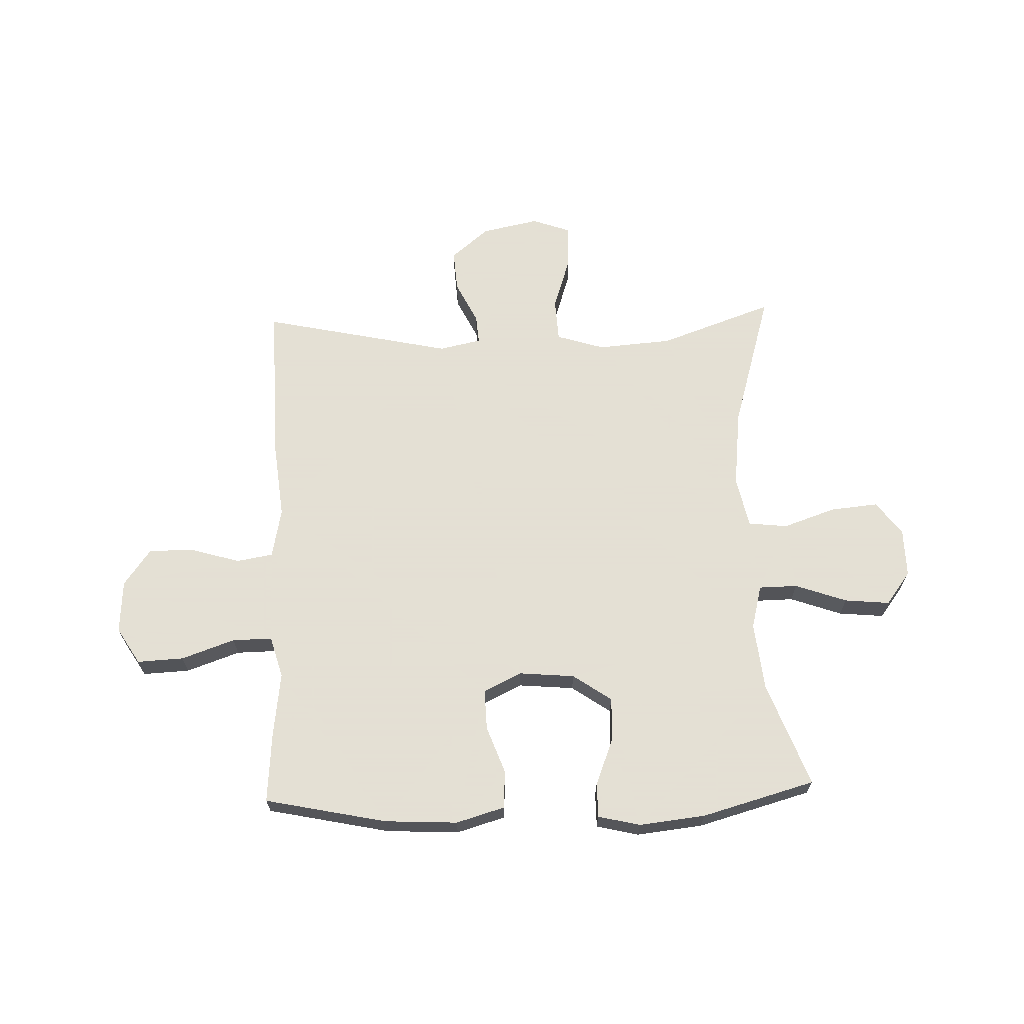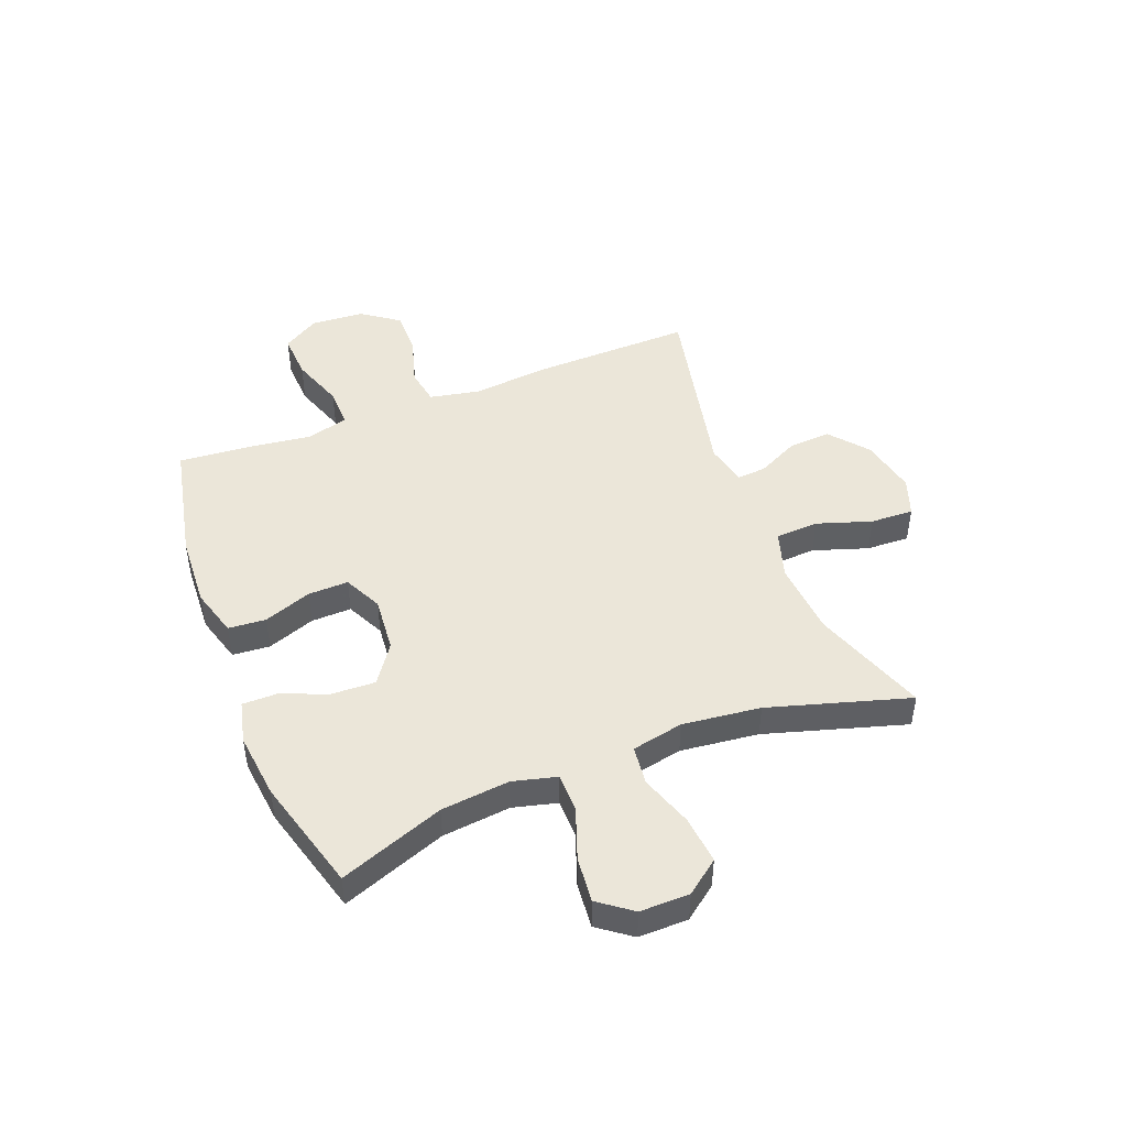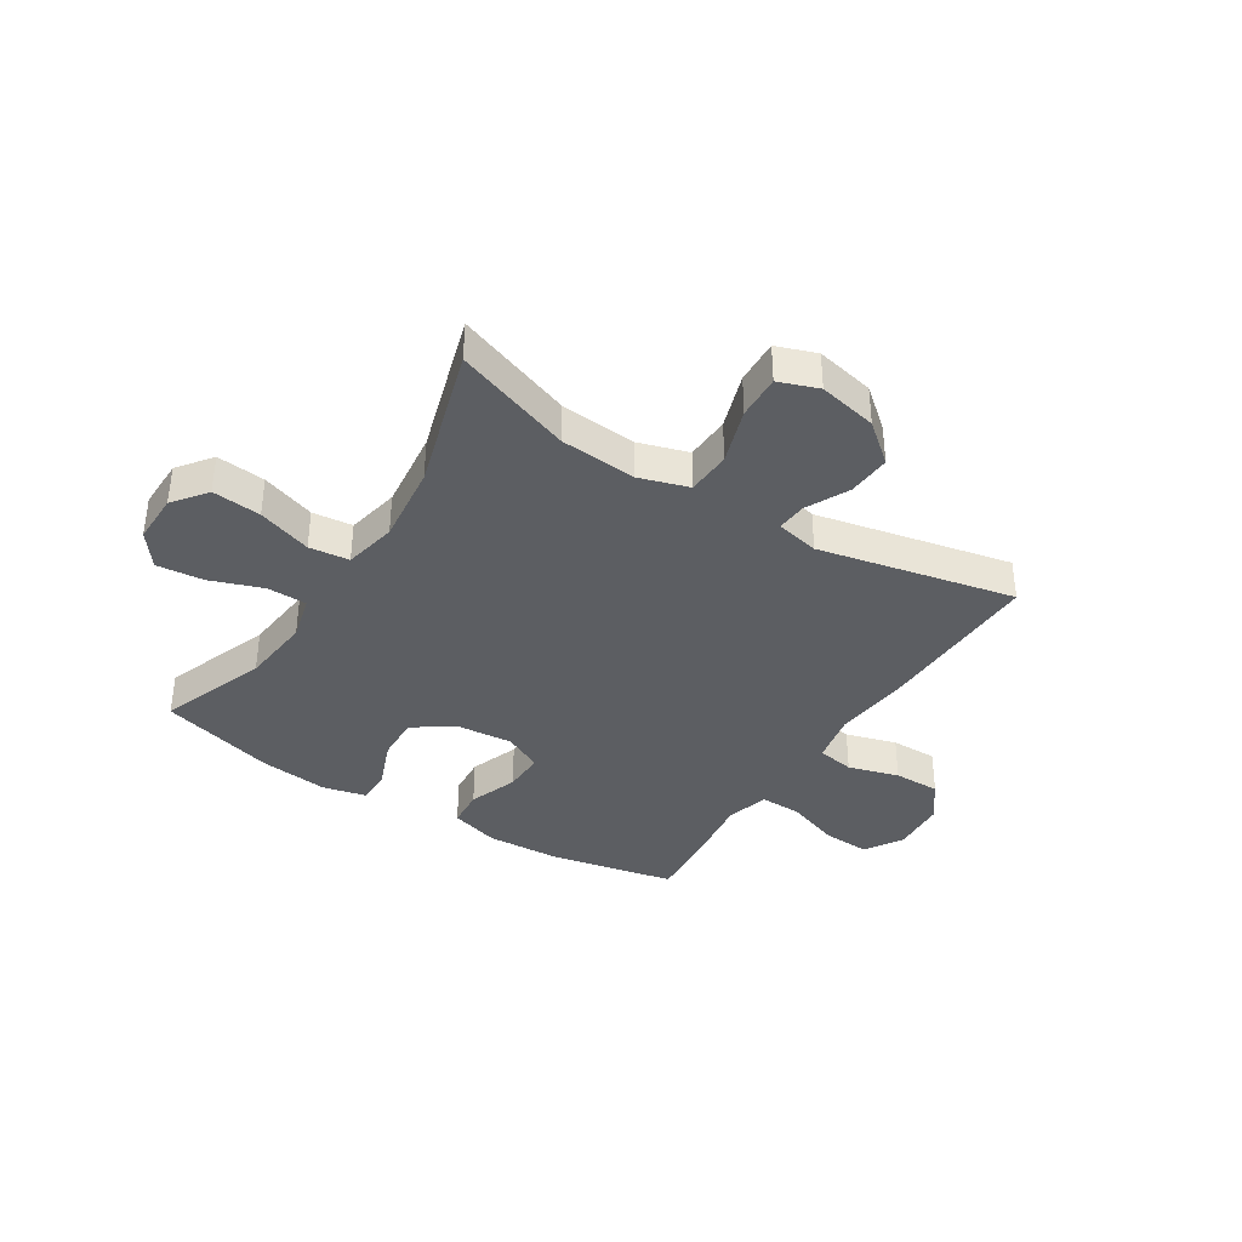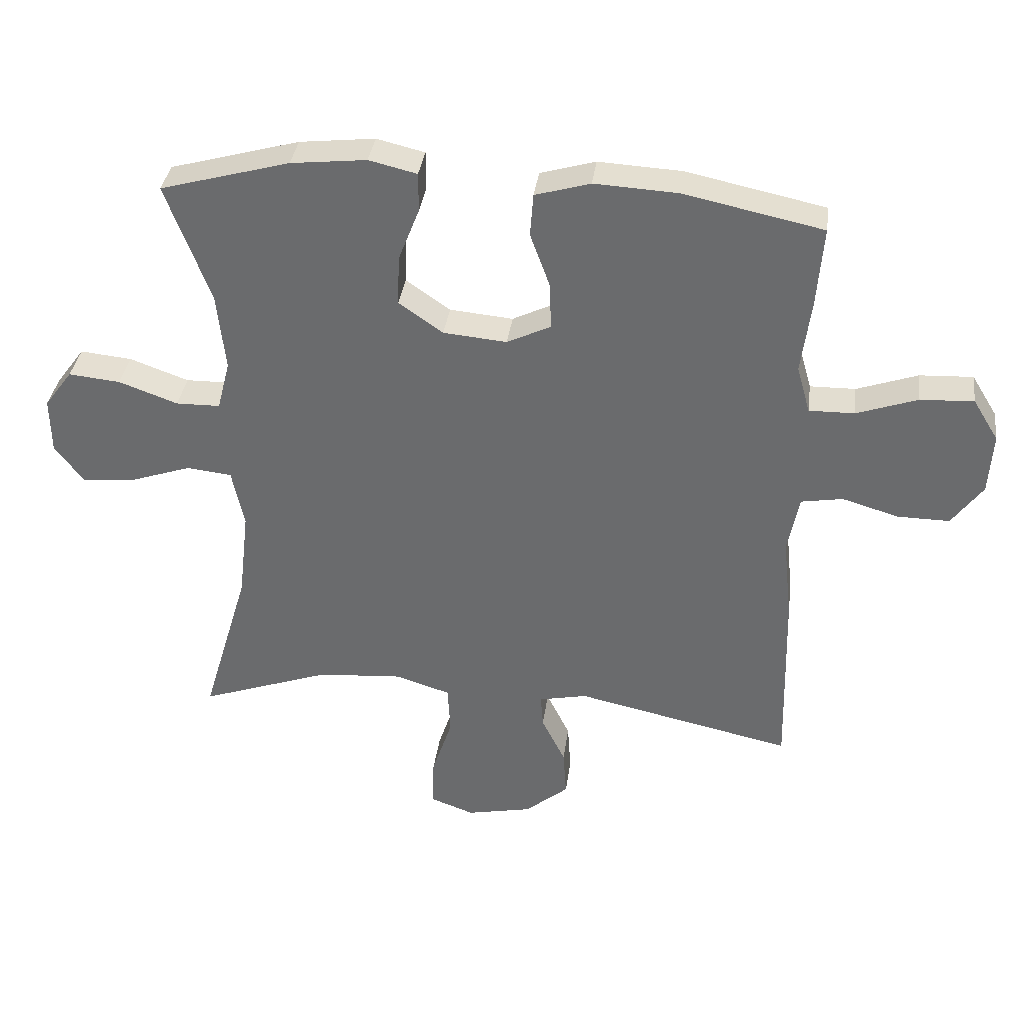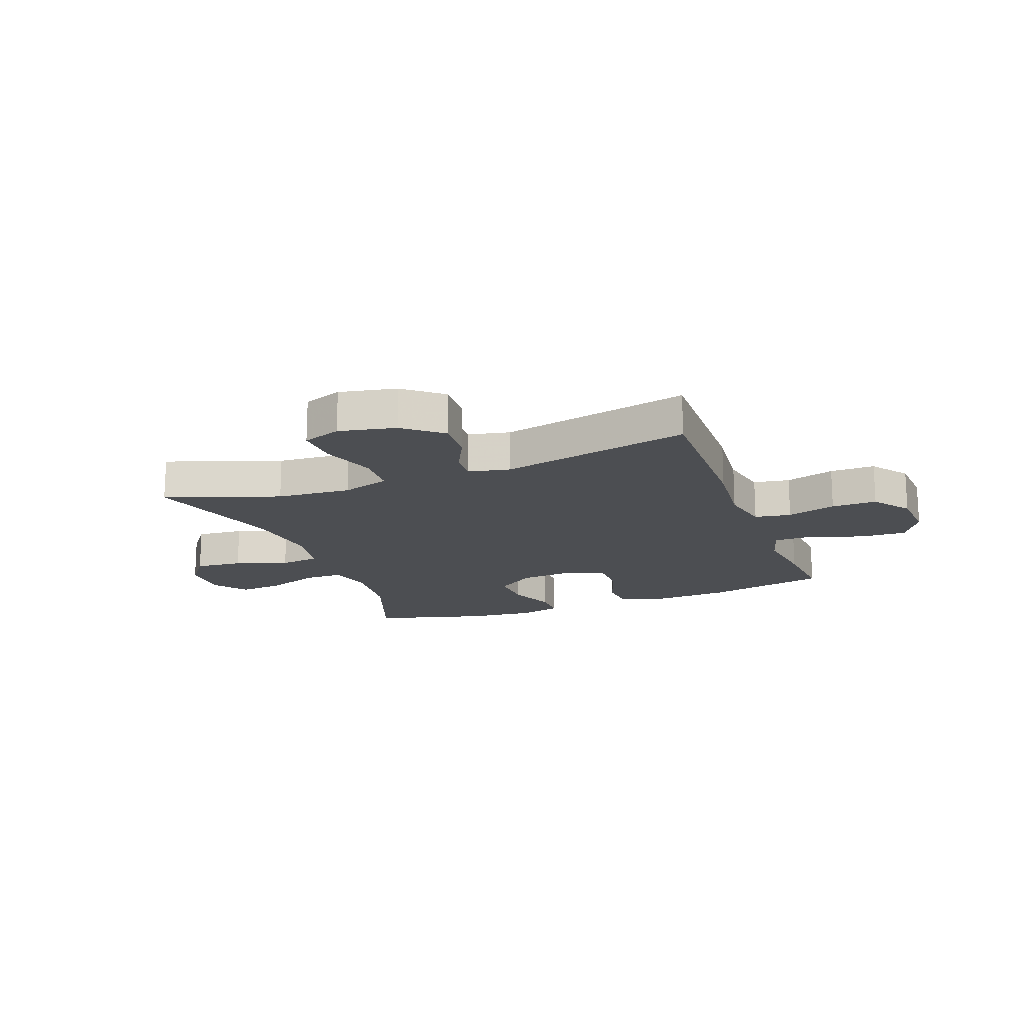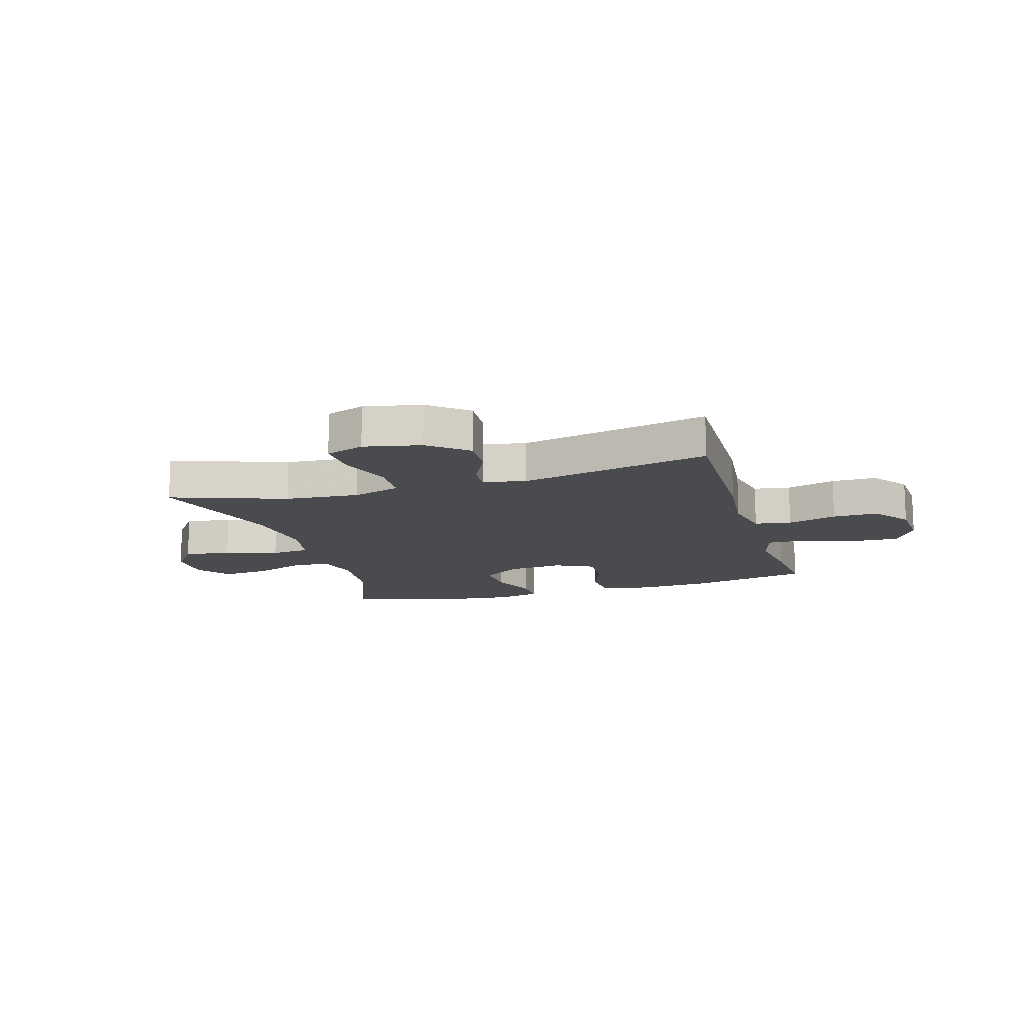
<metadata>
{"format":"obj","ext":"obj","renderer":"f3d","projection":"perspective","resolution":1024,"background":"white","views":[{"elev":66.2,"azim":-2.0,"up":"+Y"},{"elev":46.7,"azim":68.7,"up":"+Y"},{"elev":-37.8,"azim":147.6,"up":"+Y"},{"elev":35.7,"azim":-172.5,"up":"+Z"},{"elev":-17.0,"azim":-159.2,"up":"+Y"},{"elev":-13.8,"azim":-163.4,"up":"+Y"}]}
</metadata>
<code>
v -0.5 0.07 -0.5
v -0.493 0.07 -0.21
v -0.479 0.07 -0.077
v -0.497 0.07 0.013
v -0.562 0.07 0.024
v -0.65 0.07 -0.002
v -0.731 0.07 -0.003
v -0.779 0.07 0.063
v -0.785 0.07 0.158
v -0.745 0.07 0.223
v -0.662 0.07 0.219
v -0.567 0.07 0.186
v -0.496 0.07 0.185
v -0.475 0.07 0.259
v -0.49 0.07 0.374
v -0.5 0.07 0.5
v -0.283 0.07 0.546
v -0.153 0.07 0.553
v -0.067 0.07 0.528
v -0.062 0.07 0.461
v -0.093 0.07 0.376
v -0.095 0.07 0.304
v -0.027 0.07 0.271
v 0.072 0.07 0.28
v 0.141 0.07 0.328
v 0.138 0.07 0.406
v 0.105 0.07 0.49
v 0.105 0.07 0.551
v 0.18 0.07 0.569
v 0.298 0.07 0.556
v 0.5 0.07 0.5
v 0.431 0.07 0.314
v 0.418 0.07 0.192
v 0.438 0.07 0.114
v 0.507 0.07 0.113
v 0.599 0.07 0.146
v 0.68 0.07 0.154
v 0.724 0.07 0.095
v 0.723 0.07 0.007
v 0.678 0.07 -0.052
v 0.593 0.07 -0.044
v 0.499 0.07 -0.012
v 0.429 0.07 -0.02
v 0.41 0.07 -0.112
v 0.426 0.07 -0.251
v 0.5 0.07 -0.5
v 0.296 0.07 -0.428
v 0.163 0.07 -0.418
v 0.077 0.07 -0.445
v 0.073 0.07 -0.522
v 0.105 0.07 -0.619
v 0.108 0.07 -0.696
v 0.039 0.07 -0.721
v -0.063 0.07 -0.7
v -0.131 0.07 -0.644
v -0.126 0.07 -0.569
v -0.089 0.07 -0.494
v -0.085 0.07 -0.442
v -0.16 0.07 -0.426
v -0.5 0 -0.5
v -0.493 0 -0.21
v -0.479 0 -0.077
v -0.497 0 0.013
v -0.562 0 0.024
v -0.65 0 -0.002
v -0.731 0 -0.003
v -0.779 0 0.063
v -0.785 0 0.158
v -0.745 0 0.223
v -0.662 0 0.219
v -0.567 0 0.186
v -0.496 0 0.185
v -0.475 0 0.259
v -0.49 0 0.374
v -0.5 0 0.5
v -0.283 0 0.546
v -0.153 0 0.553
v -0.067 0 0.528
v -0.062 0 0.461
v -0.093 0 0.376
v -0.095 0 0.304
v -0.027 0 0.271
v 0.072 0 0.28
v 0.141 0 0.328
v 0.138 0 0.406
v 0.105 0 0.49
v 0.105 0 0.551
v 0.18 0 0.569
v 0.298 0 0.556
v 0.5 0 0.5
v 0.431 0 0.314
v 0.418 0 0.192
v 0.438 0 0.114
v 0.507 0 0.113
v 0.599 0 0.146
v 0.68 0 0.154
v 0.724 0 0.095
v 0.723 0 0.007
v 0.678 0 -0.052
v 0.593 0 -0.044
v 0.499 0 -0.012
v 0.429 0 -0.02
v 0.41 0 -0.112
v 0.426 0 -0.251
v 0.5 0 -0.5
v 0.296 0 -0.428
v 0.163 0 -0.418
v 0.077 0 -0.445
v 0.073 0 -0.522
v 0.105 0 -0.619
v 0.108 0 -0.696
v 0.039 0 -0.721
v -0.063 0 -0.7
v -0.131 0 -0.644
v -0.126 0 -0.569
v -0.089 0 -0.494
v -0.085 0 -0.442
v -0.16 0 -0.426
f 54 55 56 57
f 54 57 58
f 53 54 58
f 50 51 52 53
f 49 50 53 58
f 48 49 58 59
f 45 46 47
f 44 45 47 48
f 43 44 48 59
f 39 40 41 42
f 37 38 39 42
f 35 36 37 42
f 34 35 42 43
f 33 34 43 59
f 29 30 31 32
f 26 27 28 29
f 25 26 29 32
f 24 25 32 33
f 18 19 20 21
f 18 21 22
f 17 18 22
f 14 15 16 17
f 13 14 17 22
f 9 10 11 12
f 9 12 13
f 8 9 13
f 5 6 7 8
f 4 5 8 13
f 3 4 13 22
f 23 24 33 59
f 3 22 23 59
f 1 2 3 59
f 116 115 114 113
f 117 116 113
f 117 113 112
f 112 111 110 109
f 117 112 109 108
f 118 117 108 107
f 106 105 104
f 107 106 104 103
f 118 107 103 102
f 101 100 99 98
f 101 98 97 96
f 101 96 95 94
f 102 101 94 93
f 118 102 93 92
f 91 90 89 88
f 88 87 86 85
f 91 88 85 84
f 92 91 84 83
f 80 79 78 77
f 81 80 77
f 81 77 76
f 76 75 74 73
f 81 76 73 72
f 71 70 69 68
f 72 71 68
f 72 68 67
f 67 66 65 64
f 72 67 64 63
f 81 72 63 62
f 118 92 83 82
f 118 82 81 62
f 118 62 61 60
f 1 60 61 2
f 2 61 62 3
f 3 62 63 4
f 4 63 64 5
f 5 64 65 6
f 6 65 66 7
f 7 66 67 8
f 8 67 68 9
f 9 68 69 10
f 10 69 70 11
f 11 70 71 12
f 12 71 72 13
f 13 72 73 14
f 14 73 74 15
f 15 74 75 16
f 16 75 76 17
f 17 76 77 18
f 18 77 78 19
f 19 78 79 20
f 20 79 80 21
f 21 80 81 22
f 22 81 82 23
f 23 82 83 24
f 24 83 84 25
f 25 84 85 26
f 26 85 86 27
f 27 86 87 28
f 28 87 88 29
f 29 88 89 30
f 30 89 90 31
f 31 90 91 32
f 32 91 92 33
f 33 92 93 34
f 34 93 94 35
f 35 94 95 36
f 36 95 96 37
f 37 96 97 38
f 38 97 98 39
f 39 98 99 40
f 40 99 100 41
f 41 100 101 42
f 42 101 102 43
f 43 102 103 44
f 44 103 104 45
f 45 104 105 46
f 46 105 106 47
f 47 106 107 48
f 48 107 108 49
f 49 108 109 50
f 50 109 110 51
f 51 110 111 52
f 52 111 112 53
f 53 112 113 54
f 54 113 114 55
f 55 114 115 56
f 56 115 116 57
f 57 116 117 58
f 58 117 118 59
f 59 118 60 1

</code>
